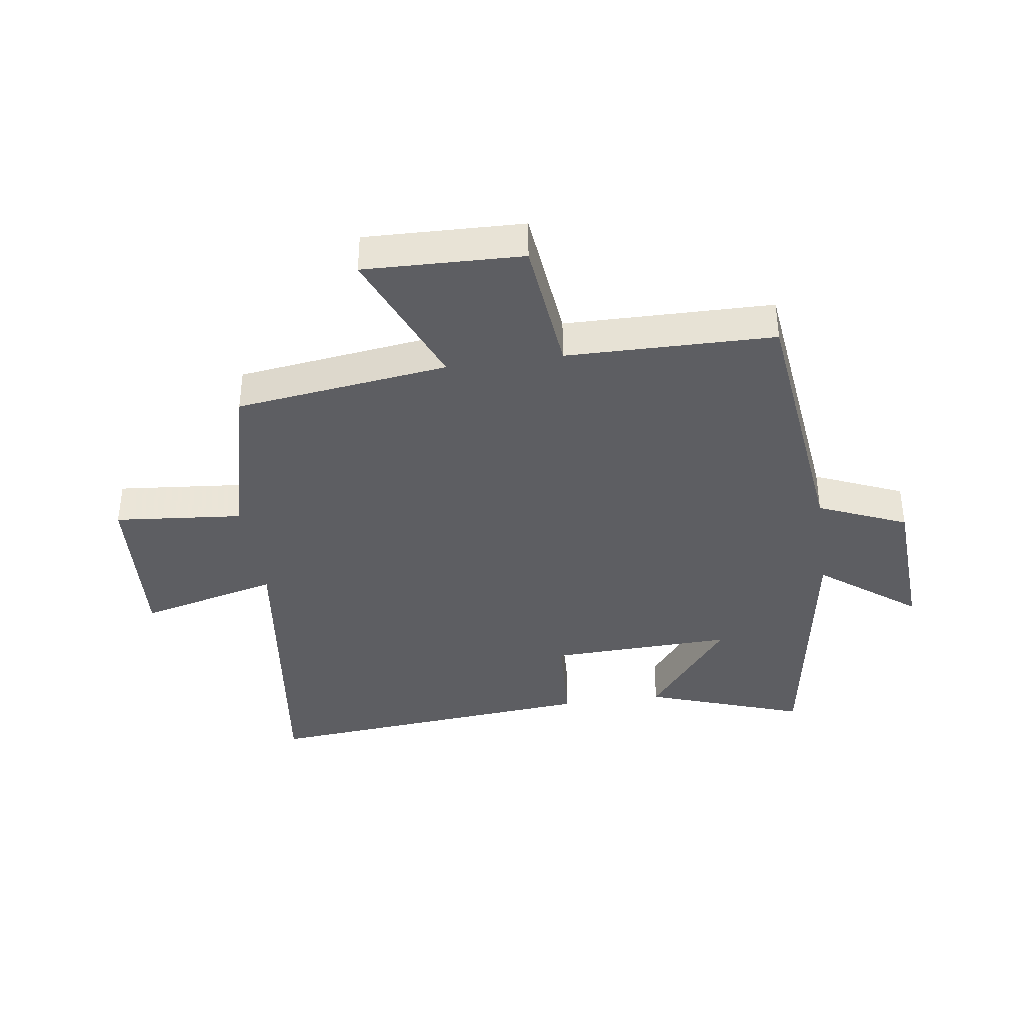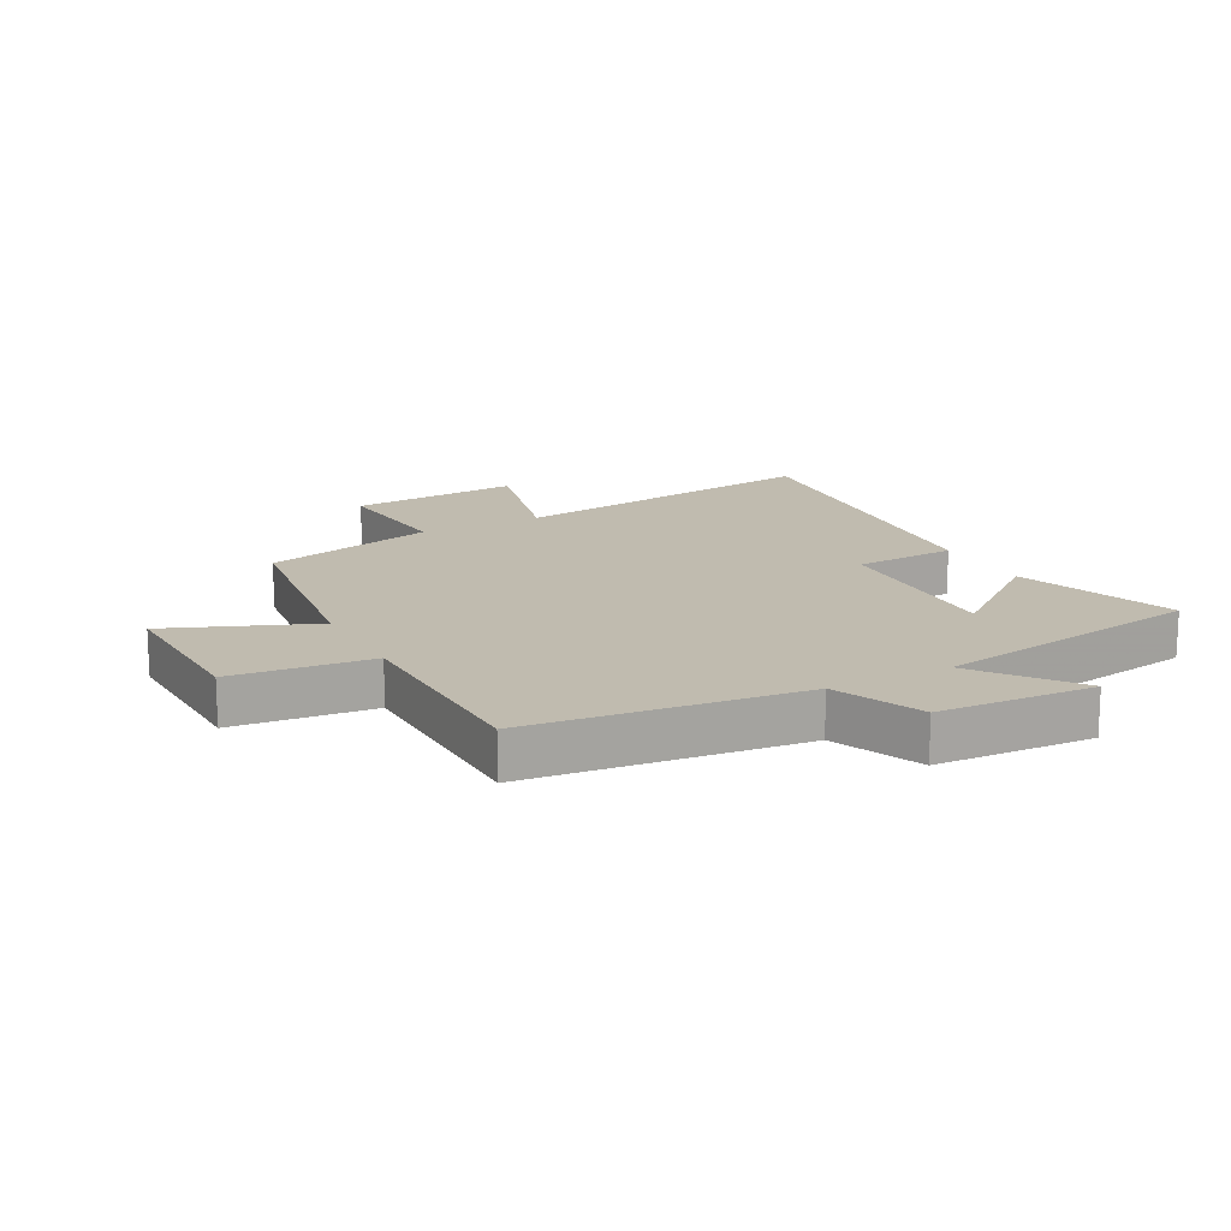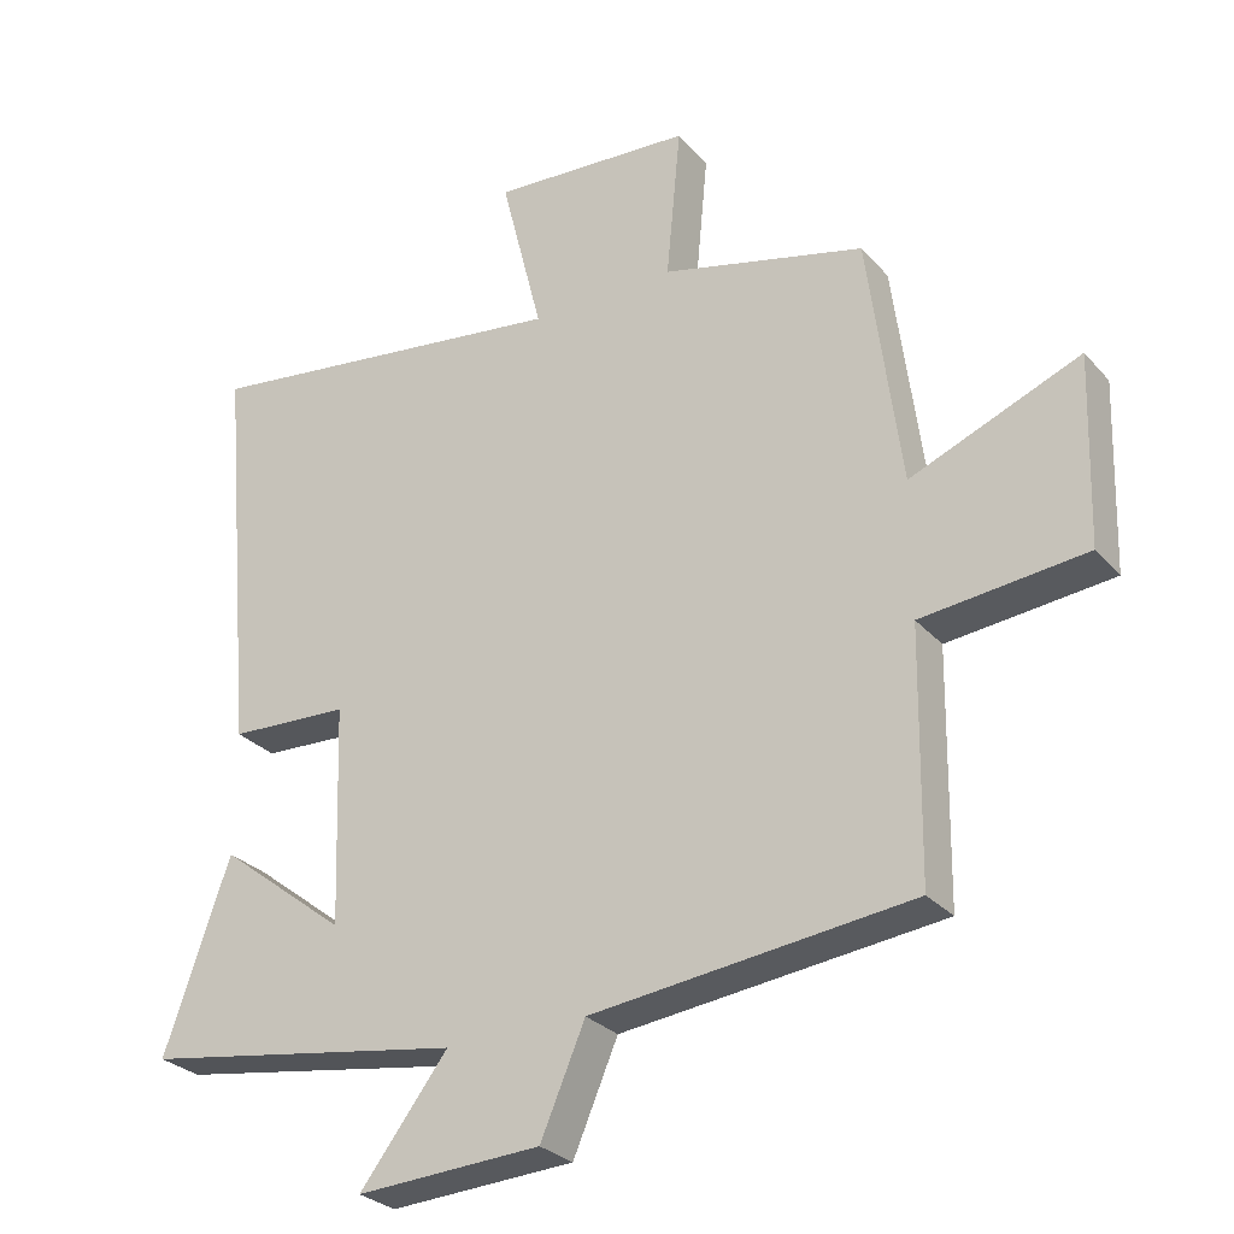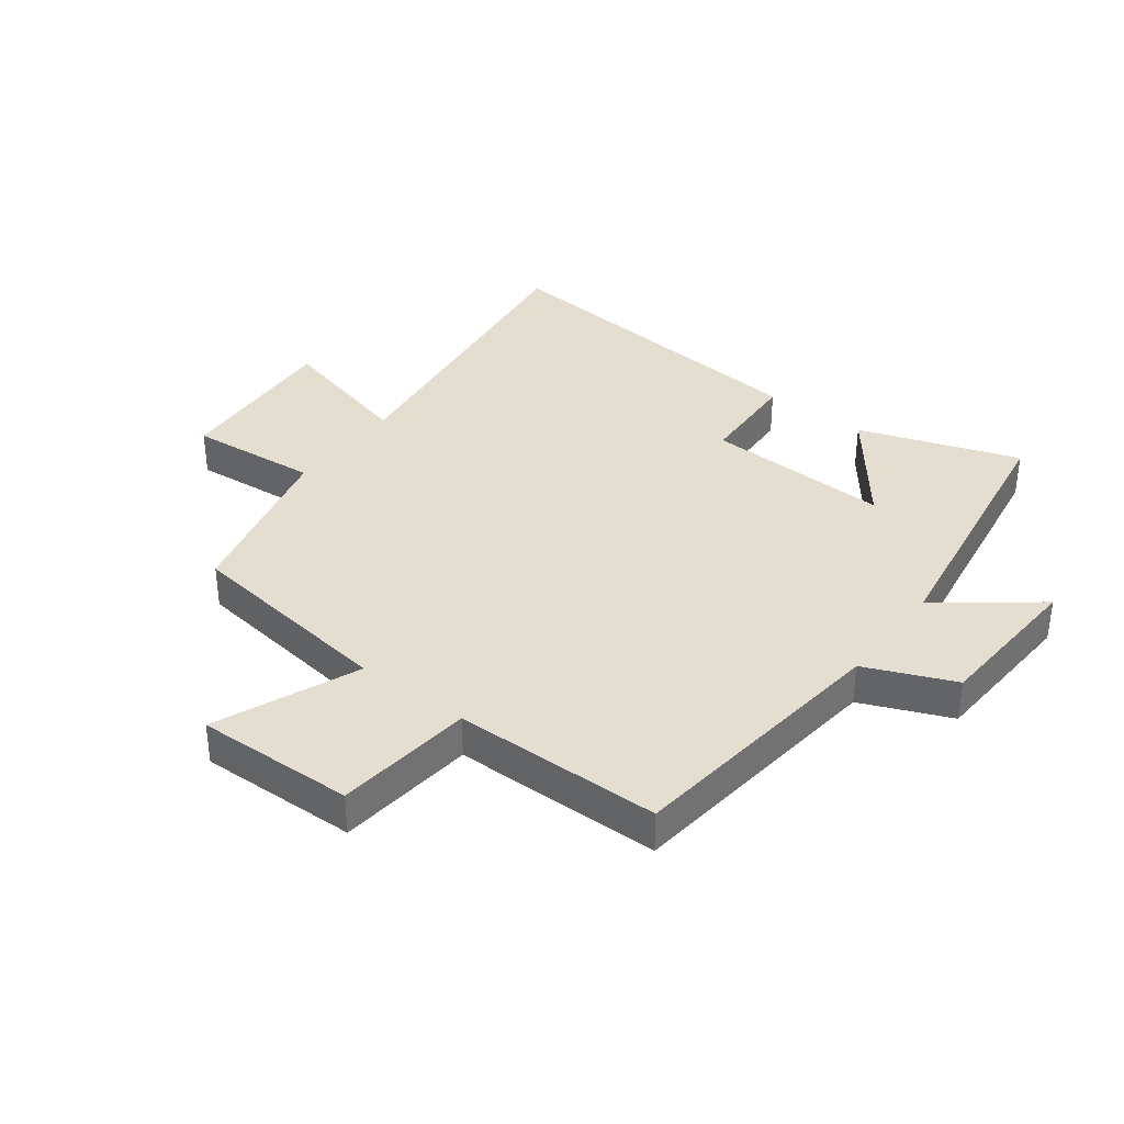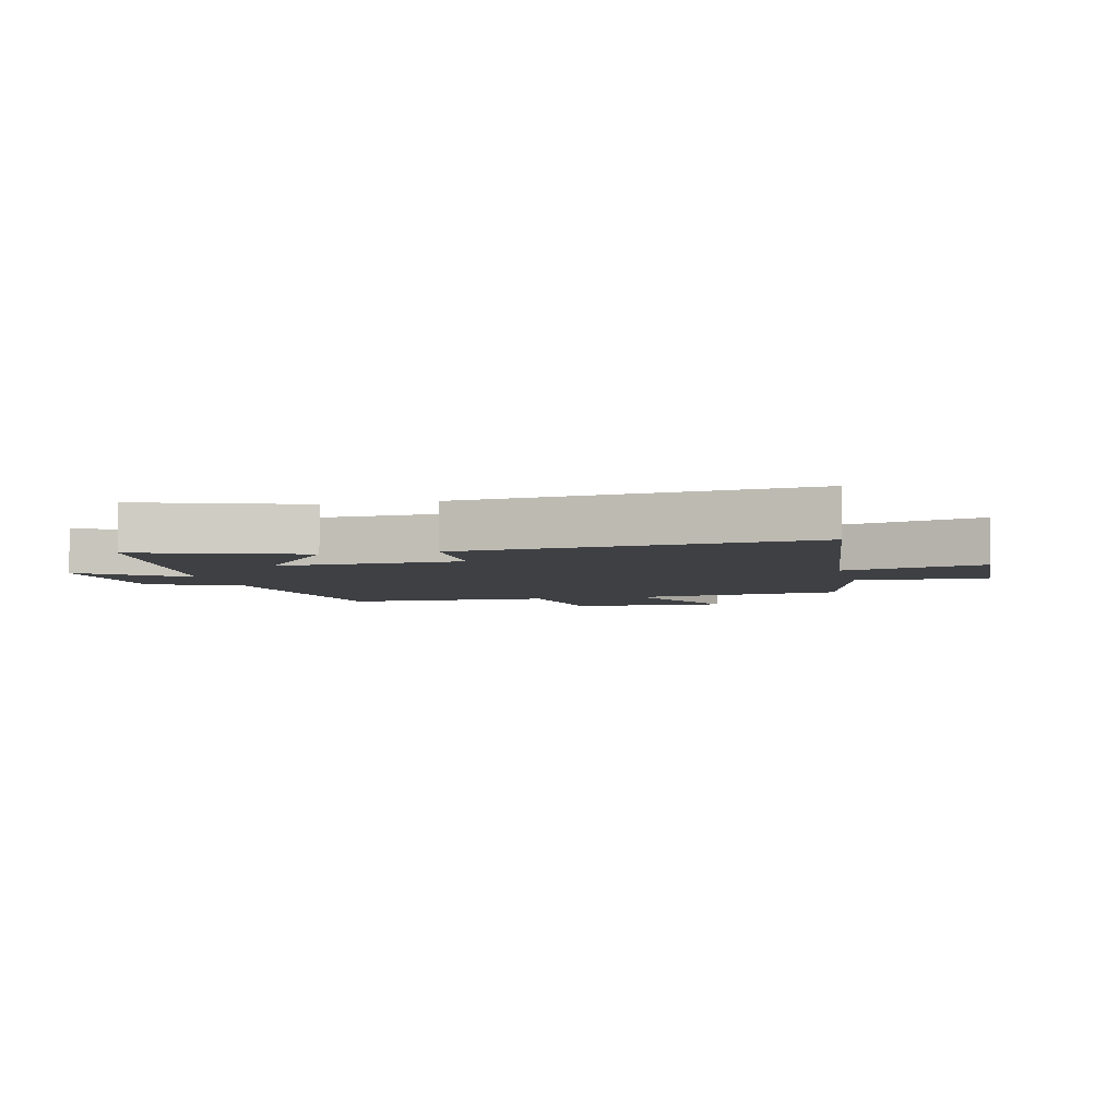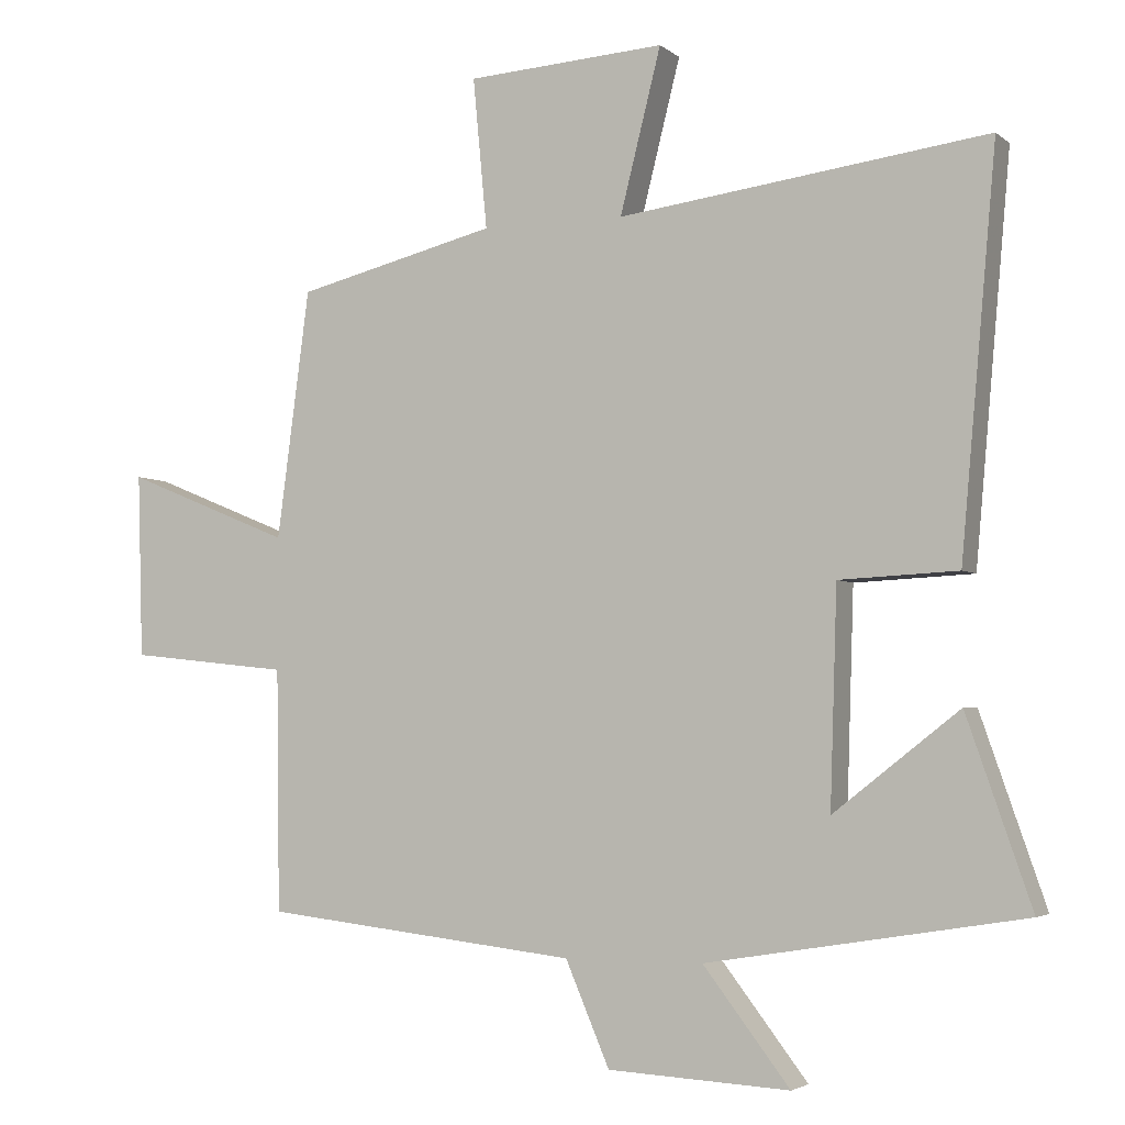
<metadata>
{"format":"obj","ext":"obj","renderer":"f3d","projection":"perspective","resolution":1024,"background":"white","views":[{"elev":-38.3,"azim":98.2,"up":"+Y"},{"elev":16.0,"azim":151.9,"up":"+Y"},{"elev":-28.3,"azim":32.4,"up":"+Z"},{"elev":36.5,"azim":127.3,"up":"+Y"},{"elev":-4.7,"azim":-76.0,"up":"+Y"},{"elev":-3.7,"azim":-155.9,"up":"+Z"}]}
</metadata>
<code>
v -0.55 0.07 0.568
v -0.03 0.07 0.5
v -0.088 0.07 0.73
v 0.192 0.07 0.712
v 0.172 0.07 0.5
v 0.454 0.07 0.43
v 0.5 0.07 0.08
v 0.735 0.07 0.176
v 0.727 0.07 -0.084
v 0.5 0.07 -0.108
v 0.495 0.07 -0.449
v 0.051 0.07 -0.5
v -0.011 0.07 -0.645
v -0.267 0.07 -0.659
v -0.145 0.07 -0.5
v -0.591 0.07 -0.428
v -0.5 0.07 -0.166
v -0.323 0.07 -0.304
v -0.333 0.07 0
v -0.5 0.07 0.008
v -0.55 0 0.568
v -0.03 0 0.5
v -0.088 0 0.73
v 0.192 0 0.712
v 0.172 0 0.5
v 0.454 0 0.43
v 0.5 0 0.08
v 0.735 0 0.176
v 0.727 0 -0.084
v 0.5 0 -0.108
v 0.495 0 -0.449
v 0.051 0 -0.5
v -0.011 0 -0.645
v -0.267 0 -0.659
v -0.145 0 -0.5
v -0.591 0 -0.428
v -0.5 0 -0.166
v -0.323 0 -0.304
v -0.333 0 0
v -0.5 0 0.008
f 19 20 1 2
f 18 19 2
f 15 16 17 18
f 15 18 2
f 12 13 14 15
f 10 11 12 15
f 10 15 2
f 7 8 9 10
f 5 6 7 10
f 5 10 2 3
f 3 4 5
f 22 21 40 39
f 22 39 38
f 38 37 36 35
f 22 38 35
f 35 34 33 32
f 35 32 31 30
f 22 35 30
f 30 29 28 27
f 30 27 26 25
f 23 22 30 25
f 25 24 23
f 1 21 22 2
f 2 22 23 3
f 3 23 24 4
f 4 24 25 5
f 5 25 26 6
f 6 26 27 7
f 7 27 28 8
f 8 28 29 9
f 9 29 30 10
f 10 30 31 11
f 11 31 32 12
f 12 32 33 13
f 13 33 34 14
f 14 34 35 15
f 15 35 36 16
f 16 36 37 17
f 17 37 38 18
f 18 38 39 19
f 19 39 40 20
f 20 40 21 1

</code>
